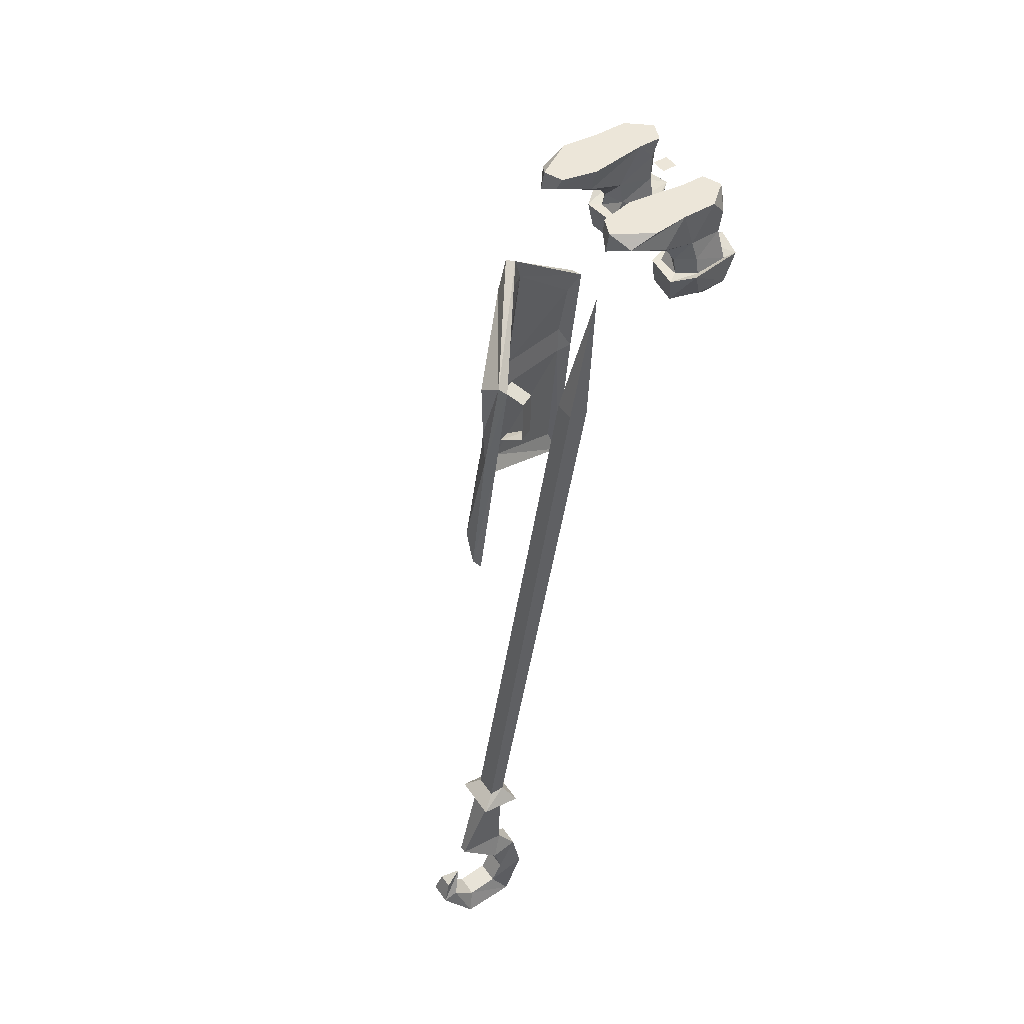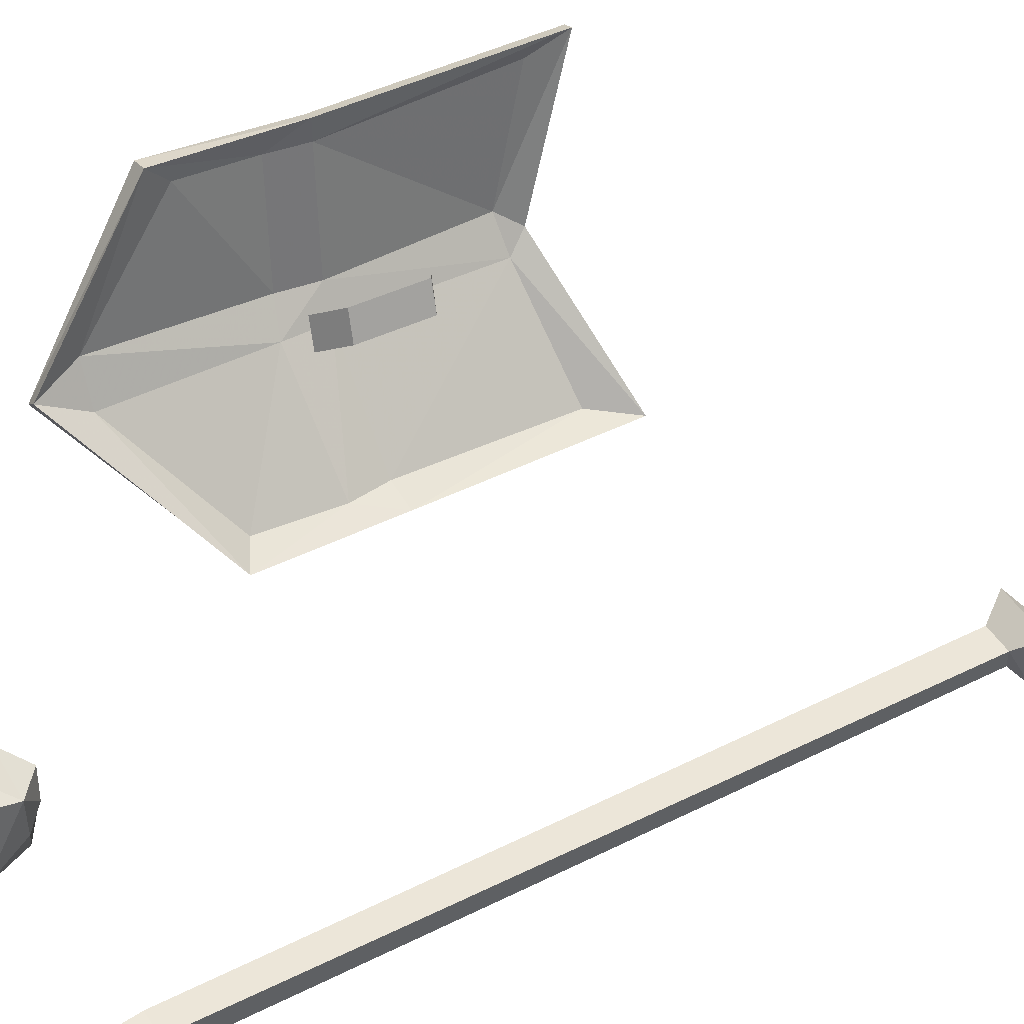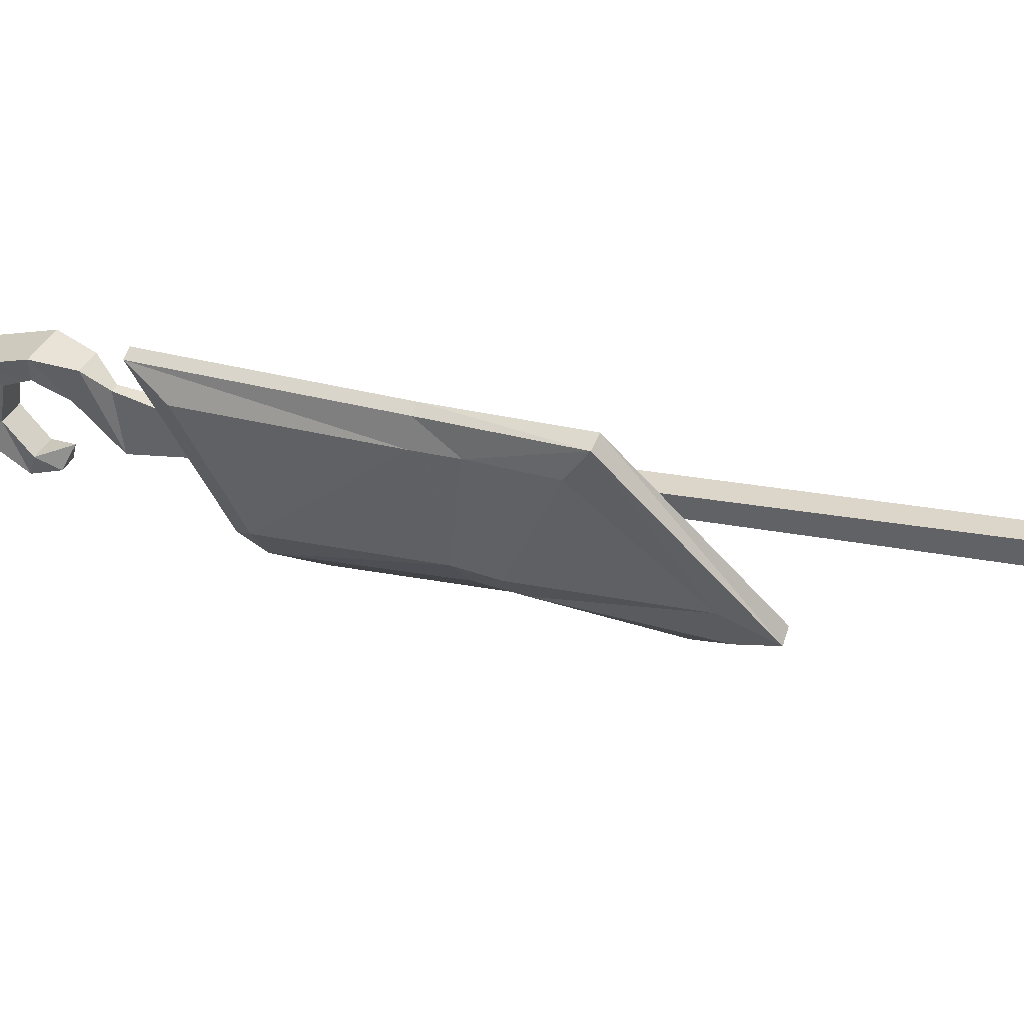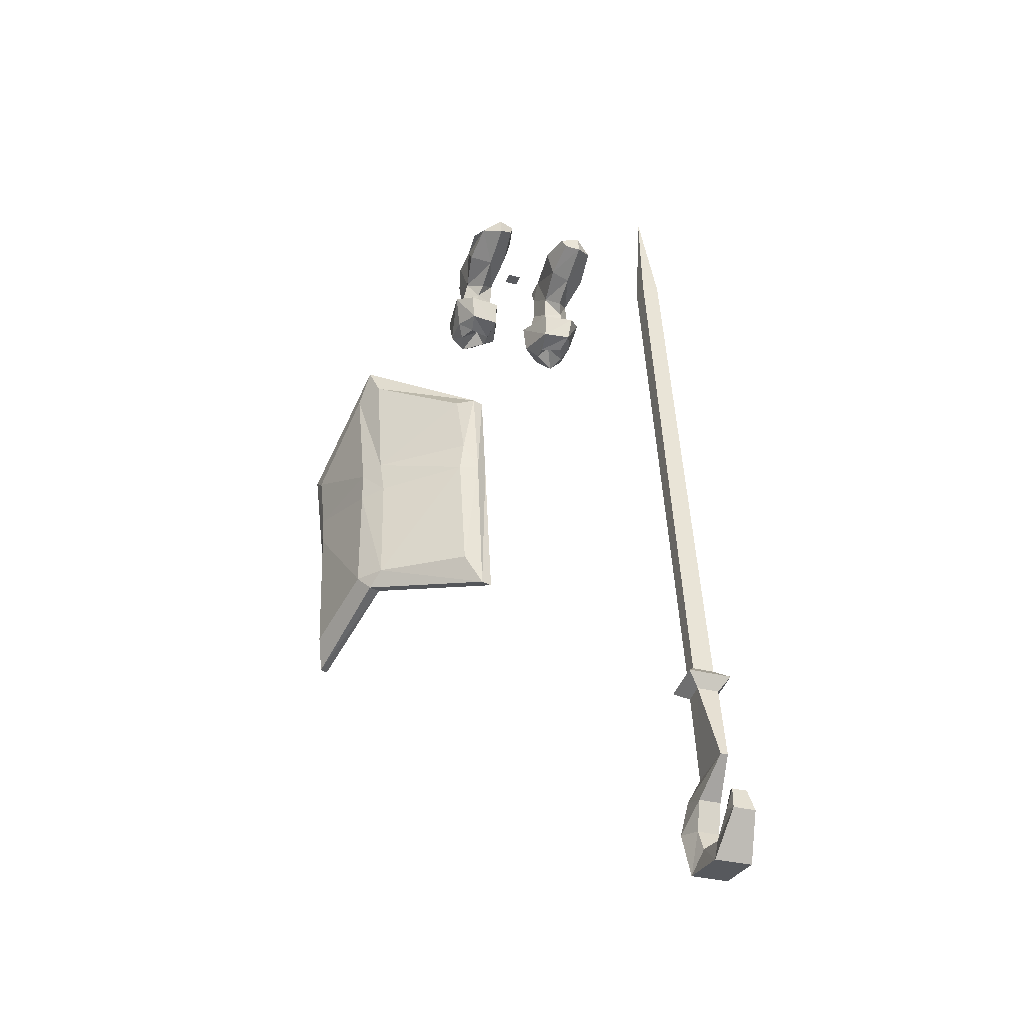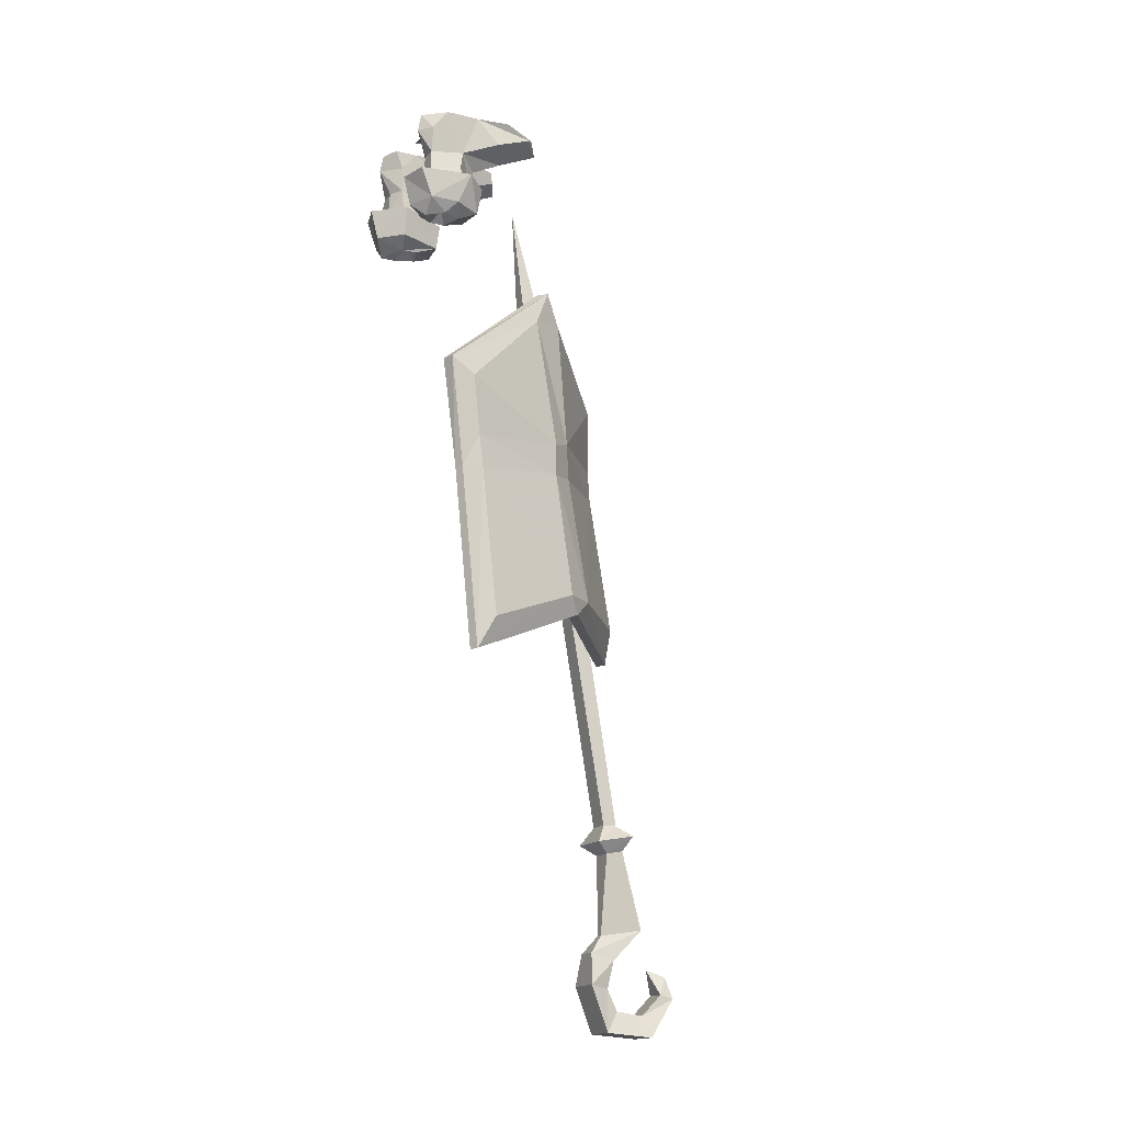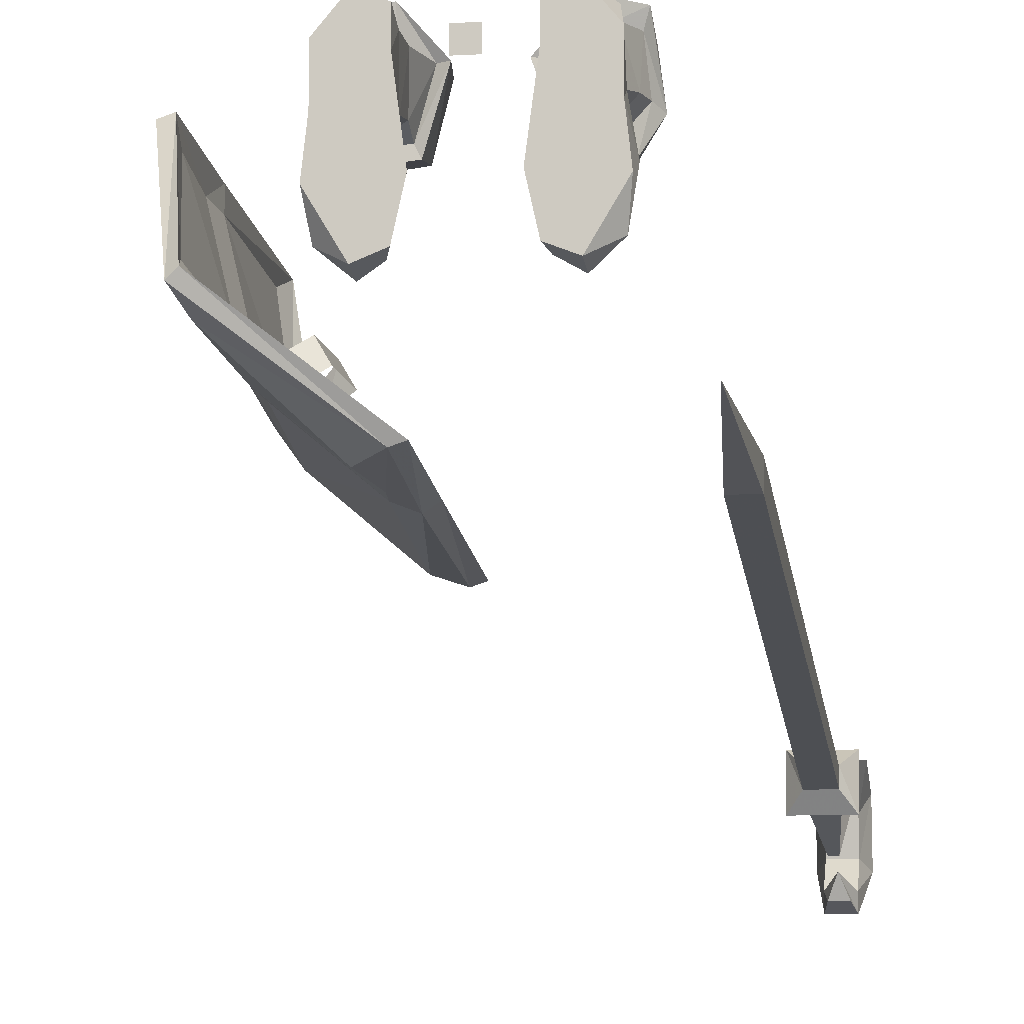
<metadata>
{"format":"obj","ext":"obj","renderer":"f3d","projection":"perspective","resolution":1024,"background":"white","views":[{"elev":49.5,"azim":-123.5,"up":"+Y"},{"elev":51.9,"azim":-123.1,"up":"+Z"},{"elev":37.6,"azim":115.1,"up":"+Z"},{"elev":-33.2,"azim":160.3,"up":"+Y"},{"elev":-15.9,"azim":63.1,"up":"+Y"},{"elev":-9.2,"azim":-171.2,"up":"+Z"}]}
</metadata>
<code>
v -0.2344 -0.007812 -0.3281
v -0.25 -0.2734 -0.3906
v -0.25 -0.2812 -0.3516
v -0.2109 -0.2812 -0.3516
v -0.2109 -0.2734 -0.3906
v -0.1953 -1.469 -0.5781
v -0.2422 -1.469 -0.5781
v -0.2422 -1.469 -0.5469
v -0.1953 -1.469 -0.5469
v -0.1719 -1.508 -0.5234
v -0.1719 -1.492 -0.6094
v -0.2656 -1.492 -0.6094
v -0.2656 -1.508 -0.5234
v -0.2422 -1.531 -0.5547
v -0.1953 -1.531 -0.5547
v -0.1953 -1.523 -0.5938
v -0.2422 -1.523 -0.5938
v -0.2266 -1.695 -0.6484
v -0.2266 -1.711 -0.5469
v -0.2109 -1.711 -0.5469
v -0.2109 -1.695 -0.6484
v -0.1953 -1.766 -0.5703
v -0.2422 -1.766 -0.5703
v -0.2422 -1.75 -0.5156
v -0.1953 -1.75 -0.5156
v -0.1797 -1.82 -0.5078
v -0.1953 -1.828 -0.5547
v -0.2422 -1.828 -0.5547
v -0.2578 -1.82 -0.5078
v -0.2578 -1.922 -0.5469
v -0.1797 -1.922 -0.5469
v -0.1953 -1.875 -0.5781
v -0.2422 -1.875 -0.5781
v -0.2422 -1.883 -0.6406
v -0.2578 -1.93 -0.6562
v -0.1797 -1.93 -0.6562
v -0.1953 -1.883 -0.6406
v -0.1953 -1.836 -0.6875
v -0.2422 -1.836 -0.6875
v -0.2422 -1.844 -0.7188
v -0.1953 -1.844 -0.7188
v -0.2031 -1.797 -0.7031
v -0.2188 -1.781 -0.6641
v -0.2344 -1.797 -0.7031
v 0.3203 -0.9922 -0.09375
v 0.3281 -0.8828 -0.08594
v 0.3047 -0.875 -0.125
v 0.2969 -0.9844 -0.1328
v 0.3594 -1.016 -0.1328
v 0.3438 -1.008 -0.1641
v 0.3438 -0.8438 -0.1562
v 0.3672 -0.8516 -0.1172
v 0.3906 -0.8125 -0.1562
v 0.3984 -0.5703 -0.1328
v 0.4297 -0.5781 -0.07031
v 0.4219 -0.8281 -0.1172
v 0.3828 -0.8828 -0.1641
v 0.2344 -0.8672 -0.2891
v 0.2266 -0.8047 -0.2891
v 0.2422 -0.6797 -0.2812
v 0.1953 -0.6484 -0.2656
v 0.4141 -0.5078 -0.1016
v 0.4766 -0.7031 0.1328
v 0.4766 -0.7344 0.08594
v 0.4688 -0.8516 0.07031
v 0.4219 -0.8906 -0.1172
v 0.3906 -1.133 -0.2031
v 0.2344 -1.141 -0.3359
v 0.1953 -0.8672 -0.3047
v 0.4688 -0.9141 0.0625
v 0.4297 -1.133 -0.1484
v 0.4062 -1.164 -0.1719
v 0.1953 -1.203 -0.3438
v 0.1719 -0.8672 -0.2891
v 0.1719 -0.6484 -0.2578
v 0.3984 -0.5078 -0.08594
v 0.4531 -0.7031 0.1406
v 0.4453 -0.9141 0.1094
v 0.4609 -0.9141 0.1016
v 0.4688 -1.203 0.03125
v 0.4531 -1.266 0.0625
v 0.3828 -1.164 -0.1641
v 0.1719 -1.203 -0.3359
v 0.2188 -1.141 -0.3281
v 0.2188 -0.8672 -0.2812
v 0.2109 -0.8047 -0.2734
v 0.2266 -0.6797 -0.2656
v 0.375 -0.5703 -0.1172
v 0.4141 -0.5781 -0.0625
v 0.4531 -0.7344 0.1016
v 0.4531 -0.8516 0.07812
v 0.4453 -0.9141 0.07031
v 0.4375 -1.266 0.07031
v 0.3672 -0.8125 -0.1406
v 0.4062 -0.8281 -0.1016
v 0.3984 -0.8906 -0.1094
v 0.4062 -1.133 -0.1406
v 0.4453 -1.203 0.04688
v 0.3672 -0.8828 -0.1484
v 0.3672 -1.133 -0.1875
v 0.1406 -0.08594 -0.03125
v 0.1484 0 -0.0625
v 0.1484 0 0.007812
v 0.1406 -0.03906 0.03906
v 0.1328 -0.09375 0.03906
v 0.1484 -0.125 -0.02344
v 0.1172 -0.1328 -0.05469
v 0.1094 -0.1094 -0.07031
v 0.1094 -0.07812 -0.1328
v 0.1562 -0.05469 -0.1094
v 0.1484 -0.02344 -0.1875
v 0.1562 0 -0.1328
v 0.07031 0 -0.1953
v 0.05469 0 -0.125
v 0.07031 0 -0.007812
v 0.07031 0 0.03906
v 0.1094 0 0.05469
v 0.1094 -0.03906 0.0625
v 0.1016 -0.09375 0.03906
v 0.09375 -0.1562 0.04688
v 0.1484 -0.1562 0.04688
v 0.1562 -0.1562 -0.02344
v 0.125 -0.1641 -0.05469
v 0.07812 -0.1328 -0.03906
v 0.07812 -0.08594 -0.04688
v 0.07031 -0.05469 -0.125
v 0.1094 -0.03906 -0.2188
v 0.07031 -0.03906 0.02344
v 0.07812 -0.1641 -0.05469
v 0.05469 -0.1562 0.02344
v 0.07031 -0.09375 0.02344
v 0.09375 -0.1484 0.08594
v 0.1562 -0.1484 0.07031
v 0.1719 -0.1484 -0.03906
v 0.1406 -0.1641 -0.07812
v 0.07031 -0.1641 -0.07031
v 0.1094 0 -0.2109
v 0.07812 -0.02344 -0.2031
v 0.1562 -0.2109 0.04688
v 0.09375 -0.2109 0.07031
v 0.125 -0.2422 0.04688
v 0.1406 -0.2344 0.007812
v 0.1562 -0.2109 -0.01562
v 0.03906 -0.1484 0.02344
v 0.04688 -0.2109 0.02344
v 0.07812 -0.2344 0.01562
v 0.1016 -0.2109 0
v 0.125 -0.2344 -0.03125
v 0.1328 -0.2188 -0.07031
v 0.07031 -0.2188 -0.0625
v 0.07812 -0.2344 -0.01562
v -0.1484 0 0.007812
v -0.1484 0 -0.0625
v -0.1406 -0.08594 -0.03125
v -0.1406 -0.03906 0.03906
v -0.1094 0 0.05469
v -0.07031 0 0.03906
v -0.07031 0 -0.007812
v -0.05469 0 -0.125
v -0.1562 0 -0.1328
v -0.1484 -0.02344 -0.1875
v -0.1562 -0.05469 -0.1094
v -0.1094 -0.07812 -0.1328
v -0.1094 -0.1094 -0.07031
v -0.1172 -0.1328 -0.05469
v -0.1484 -0.125 -0.02344
v -0.1328 -0.09375 0.03906
v -0.1094 -0.03906 0.0625
v -0.07031 -0.03906 0.02344
v -0.07812 -0.08594 -0.04688
v -0.07031 -0.05469 -0.125
v -0.07812 -0.02344 -0.2031
v -0.07031 0 -0.1953
v -0.1094 0 -0.2109
v -0.1094 -0.03906 -0.2188
v -0.05469 -0.1562 0.02344
v -0.07812 -0.1641 -0.05469
v -0.07812 -0.1328 -0.03906
v -0.07031 -0.09375 0.02344
v -0.09375 -0.1562 0.04688
v -0.09375 -0.1484 0.08594
v -0.03906 -0.1484 0.02344
v -0.07031 -0.1641 -0.07031
v -0.125 -0.1641 -0.05469
v -0.1016 -0.09375 0.03906
v -0.1484 -0.1562 0.04688
v -0.1562 -0.1484 0.07031
v -0.1562 -0.2109 0.04688
v -0.09375 -0.2109 0.07031
v -0.04688 -0.2109 0.02344
v -0.07031 -0.2188 -0.0625
v -0.1406 -0.1641 -0.07812
v -0.1562 -0.1562 -0.02344
v -0.1719 -0.1484 -0.03906
v -0.1562 -0.2109 -0.01562
v -0.1406 -0.2344 0.007812
v -0.125 -0.2422 0.04688
v -0.07812 -0.2344 0.01562
v -0.07812 -0.2344 -0.01562
v -0.1328 -0.2188 -0.07031
v -0.125 -0.2344 -0.03125
v -0.1016 -0.2109 0
v 0.01562 0 -0.01562
v -0.01562 0 -0.01562
v -0.01562 0 0.01562
v 0.01562 0 0.01562
f 1 2 3
f 1 3 4
f 1 4 5
f 1 5 2
f 2 5 6
f 2 6 7
f 2 7 3
f 3 7 8
f 3 8 4
f 4 8 9
f 4 9 5
f 5 9 6
f 53 59 60
f 53 60 54
f 55 64 56
f 56 64 65
f 57 67 58
f 58 67 68
f 66 70 71
f 70 80 71
f 89 95 90
f 90 95 91
f 92 96 97
f 92 97 98
f 84 100 85
f 85 100 99
f 86 94 87
f 87 94 88
f 101 102 103
f 101 108 109
f 101 109 110
f 101 110 102
f 108 125 109
f 109 125 126
f 115 126 125
f 114 126 115
f 152 153 154
f 153 162 154
f 154 162 163
f 154 163 164
f 158 170 171
f 158 171 159
f 163 171 170
f 163 170 164
f 6 9 10
f 6 10 11
f 6 11 7
f 7 11 12
f 7 12 8
f 8 12 13
f 8 13 9
f 9 13 10
f 10 13 14
f 10 14 15
f 10 15 11
f 11 15 16
f 11 16 12
f 12 16 17
f 12 17 13
f 13 17 14
f 139 140 141
f 139 141 142
f 139 142 143
f 140 145 146
f 140 146 141
f 142 148 143
f 143 148 149
f 145 150 146
f 146 150 151
f 148 151 149
f 149 151 150
f 188 195 196
f 188 196 197
f 188 197 189
f 189 197 198
f 189 198 190
f 190 198 191
f 191 198 199
f 191 199 200
f 195 200 201
f 195 201 196
f 199 201 200
f 14 17 18
f 14 18 19
f 14 19 15
f 15 19 20
f 15 20 16
f 16 20 21
f 16 21 17
f 17 21 18
f 18 21 22
f 18 22 23
f 18 23 19
f 19 23 24
f 19 24 20
f 20 24 25
f 20 25 21
f 21 25 22
f 22 25 26
f 22 26 27
f 22 27 23
f 23 27 28
f 23 28 24
f 24 28 29
f 24 29 25
f 25 29 26
f 26 29 30
f 26 30 31
f 26 31 27
f 27 31 32
f 27 32 28
f 28 32 33
f 28 33 29
f 29 33 30
f 30 33 34
f 30 34 35
f 30 35 31
f 31 35 36
f 31 36 32
f 32 36 37
f 32 37 33
f 33 37 34
f 34 37 38
f 34 38 39
f 34 39 35
f 35 39 40
f 35 40 36
f 36 40 41
f 36 41 37
f 37 41 38
f 38 41 42
f 38 42 43
f 38 43 39
f 39 43 40
f 40 43 44
f 40 44 41
f 41 44 42
f 42 44 43
f 74 83 84
f 74 84 85
f 74 85 86
f 74 86 75
f 75 86 87
f 75 87 88
f 75 88 76
f 76 88 89
f 76 89 77
f 77 89 90
f 77 90 91
f 77 91 78
f 78 91 92
f 78 92 93
f 89 88 94
f 89 94 95
f 91 95 92
f 92 95 96
f 92 98 93
f 93 98 97
f 93 97 82
f 96 95 94
f 96 94 99
f 96 99 100
f 96 100 97
f 97 100 82
f 82 100 83
f 83 100 84
f 85 99 86
f 86 99 94
f 45 46 47
f 45 47 48
f 45 48 49
f 45 49 50
f 45 50 48
f 48 50 49
f 51 47 46
f 51 46 52
f 51 52 47
f 47 52 46
f 53 54 55
f 53 55 56
f 53 56 57
f 53 57 58
f 53 58 59
f 54 60 61
f 54 61 62
f 54 62 55
f 55 62 63
f 55 63 64
f 56 65 66
f 56 66 57
f 57 66 67
f 58 68 69
f 58 69 59
f 59 69 61
f 59 61 60
f 66 65 70
f 66 71 67
f 67 71 72
f 67 72 73
f 67 73 68
f 68 73 69
f 69 73 74
f 69 74 75
f 69 75 61
f 61 75 76
f 61 76 62
f 62 76 77
f 62 77 63
f 63 77 78
f 63 78 79
f 63 79 65
f 63 65 64
f 71 80 81
f 71 81 72
f 72 81 82
f 72 82 83
f 72 83 73
f 73 83 74
f 78 93 79
f 79 93 81
f 79 81 70
f 79 70 65
f 81 80 70
f 93 82 81
f 101 103 104
f 101 104 105
f 102 110 111
f 102 111 112
f 104 118 105
f 105 118 119
f 109 126 127
f 109 127 111
f 109 111 110
f 115 125 128
f 125 131 128
f 128 131 118
f 118 131 119
f 112 111 137
f 113 137 138
f 113 138 114
f 114 138 126
f 138 127 126
f 127 138 137
f 127 137 111
f 152 154 155
f 153 160 161
f 153 161 162
f 154 167 155
f 155 167 168
f 158 169 170
f 159 171 172
f 159 172 173
f 160 174 161
f 161 174 175
f 161 175 163
f 161 163 162
f 179 170 169
f 179 169 168
f 179 168 185
f 172 174 173
f 174 172 175
f 175 172 171
f 175 171 163
f 167 185 168
f 101 105 106
f 101 106 107
f 101 107 108
f 105 119 120
f 105 120 121
f 105 121 106
f 106 121 122
f 106 122 123
f 106 123 107
f 107 123 124
f 107 124 125
f 107 125 108
f 124 129 130
f 124 130 131
f 124 131 125
f 119 131 120
f 120 131 130
f 123 129 124
f 154 164 165
f 154 165 166
f 154 166 167
f 176 177 178
f 176 178 179
f 176 179 180
f 177 184 178
f 178 184 165
f 178 165 170
f 178 170 179
f 179 185 180
f 180 185 167
f 180 167 186
f 184 193 166
f 184 166 165
f 166 186 167
f 186 166 193
f 164 170 165
f 102 112 113
f 102 113 114
f 102 114 103
f 103 114 115
f 103 115 116
f 103 116 117
f 103 117 104
f 104 117 118
f 115 128 116
f 116 128 118
f 116 118 117
f 112 137 113
f 152 155 156
f 152 156 157
f 152 157 158
f 152 158 153
f 153 158 159
f 153 159 160
f 155 168 156
f 156 168 157
f 157 168 169
f 157 169 158
f 159 173 160
f 160 173 174
f 203 204 205
f 203 205 206
f 120 130 132
f 120 132 121
f 121 132 133
f 121 133 122
f 122 133 134
f 122 134 135
f 122 135 123
f 123 135 136
f 123 136 129
f 136 144 129
f 129 144 130
f 130 144 132
f 176 180 181
f 176 181 182
f 176 182 177
f 177 182 183
f 177 183 184
f 180 186 187
f 180 187 181
f 183 192 184
f 184 192 193
f 186 193 194
f 186 194 187
f 192 194 193
f 139 133 132
f 139 132 140
f 139 143 134
f 139 134 133
f 140 132 144
f 140 144 145
f 143 149 134
f 134 149 135
f 135 149 150
f 135 150 136
f 136 150 144
f 150 145 144
f 181 187 188
f 181 188 189
f 181 189 182
f 182 189 190
f 182 190 191
f 182 191 183
f 183 191 192
f 187 194 188
f 188 194 195
f 191 200 192
f 192 200 194
f 200 195 194
f 141 146 147
f 141 147 142
f 142 147 148
f 146 151 147
f 147 151 148
f 196 201 202
f 196 202 197
f 197 202 198
f 198 202 199
f 199 202 201

</code>
